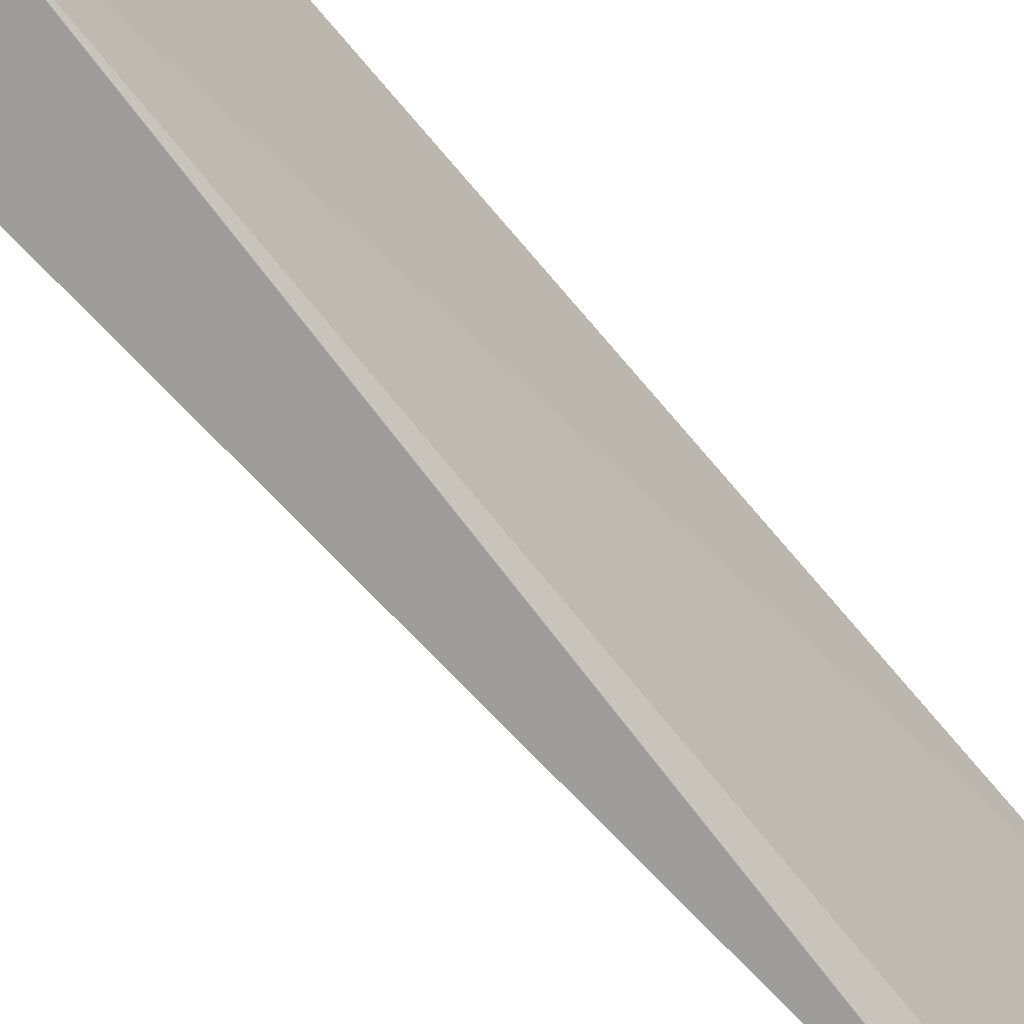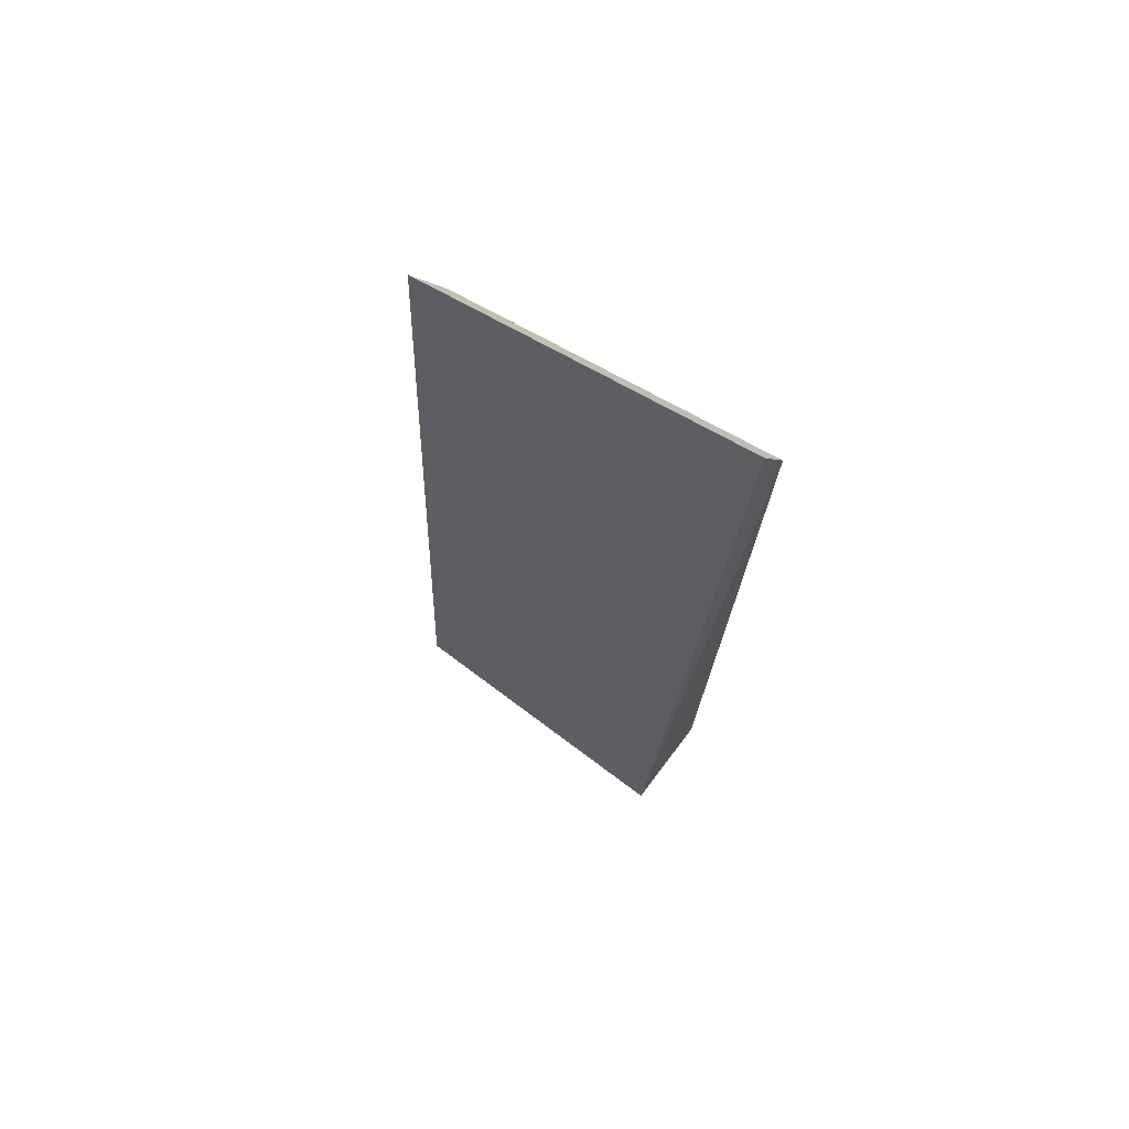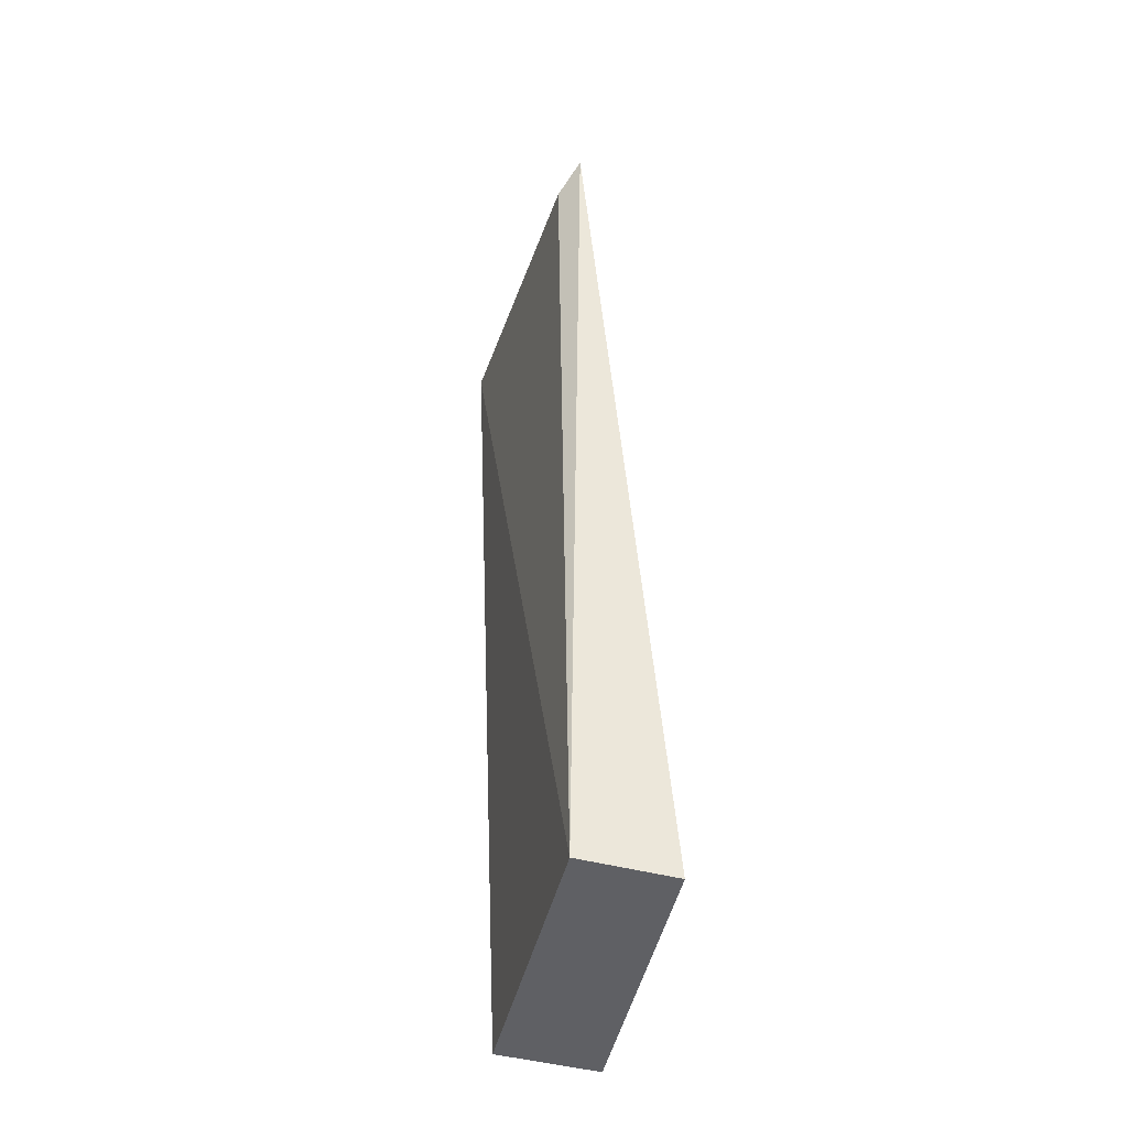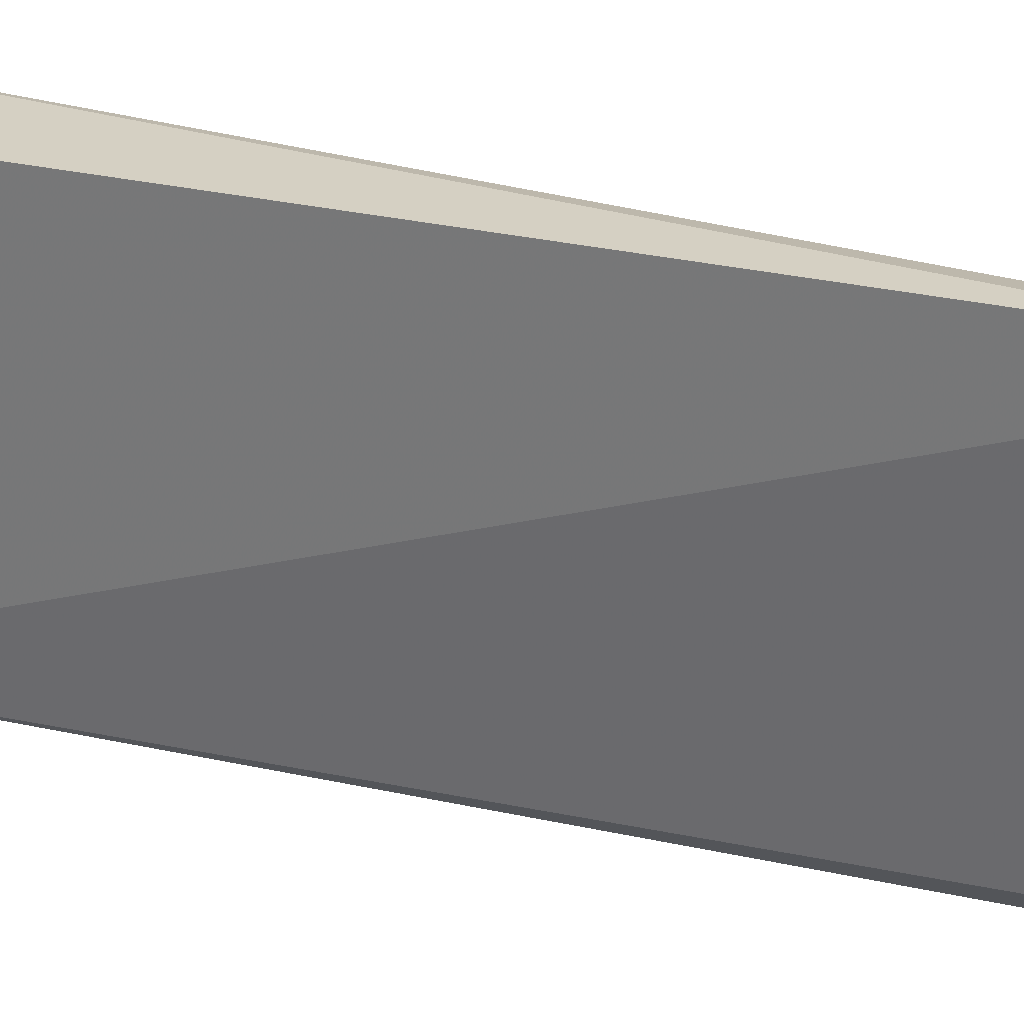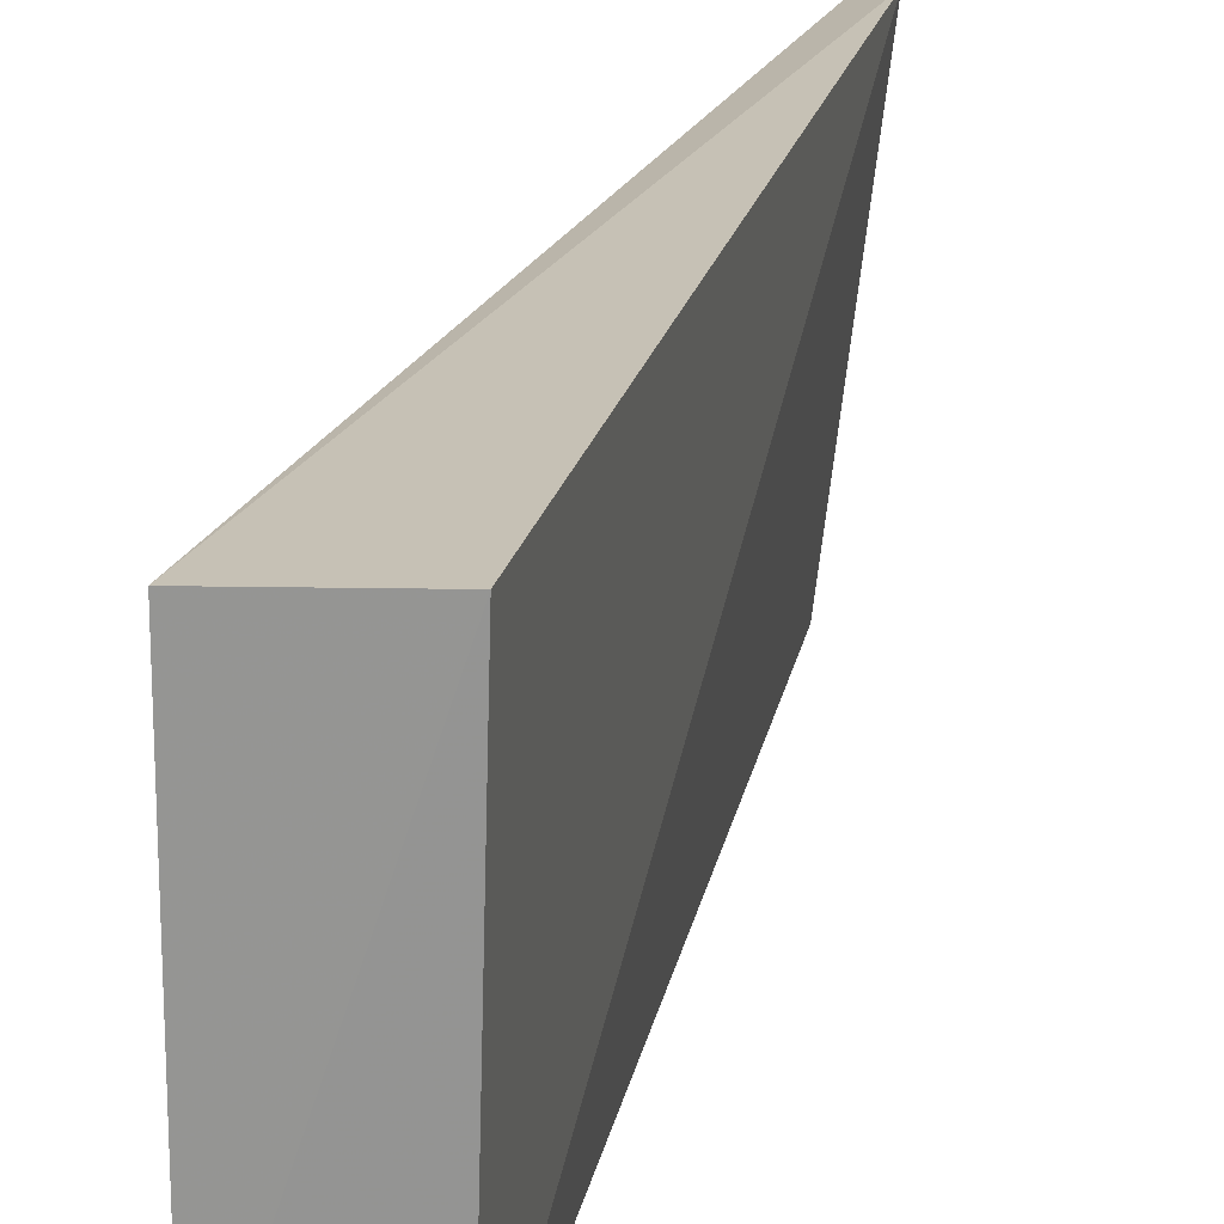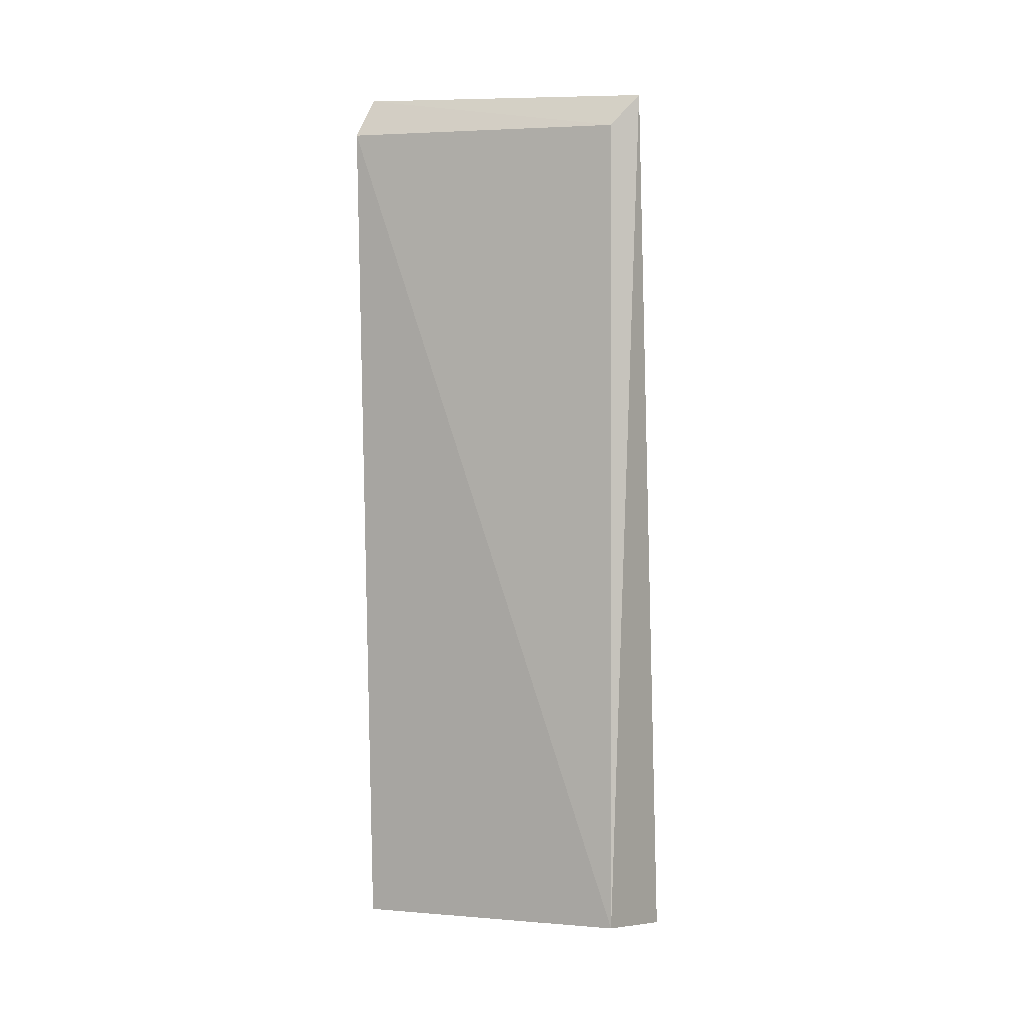
<metadata>
{"format":"obj","ext":"obj","renderer":"f3d","projection":"perspective","resolution":1024,"background":"white","views":[{"elev":-67.2,"azim":-142.8,"up":"+Y"},{"elev":73.4,"azim":126.8,"up":"+Z"},{"elev":-41.6,"azim":-11.0,"up":"+Z"},{"elev":26.7,"azim":-72.9,"up":"+Y"},{"elev":19.5,"azim":-171.3,"up":"+Y"},{"elev":0.4,"azim":-56.9,"up":"+Z"}]}
</metadata>
<code>
v -0.03246 -0.04742 0.03407
v -0.03122 -0.05912 0.03309
v -0.02822 -0.04697 0.0004605
v -0.0319 -0.04693 0.0007714
v -0.03325 -0.04715 0.03257
v -0.02813 -0.05823 0.0009526
v -0.03194 -0.0583 0.03193
v -0.0315 -0.05807 0.001375
f 1 2 3
f 5 1 3
f 5 3 4
f 6 3 2
f 6 4 3
f 7 2 1
f 7 1 5
f 8 7 5
f 8 5 4
f 8 4 6
f 8 6 2
f 8 2 7

</code>
